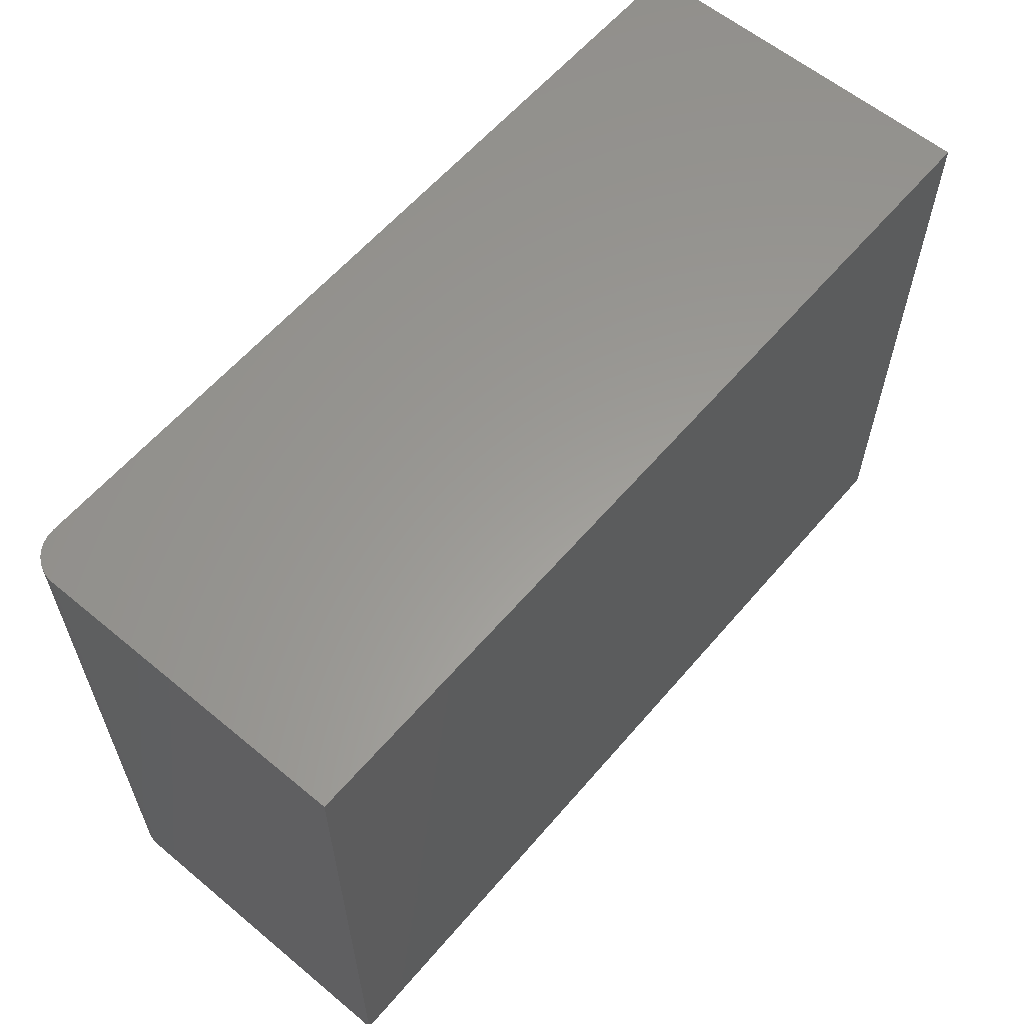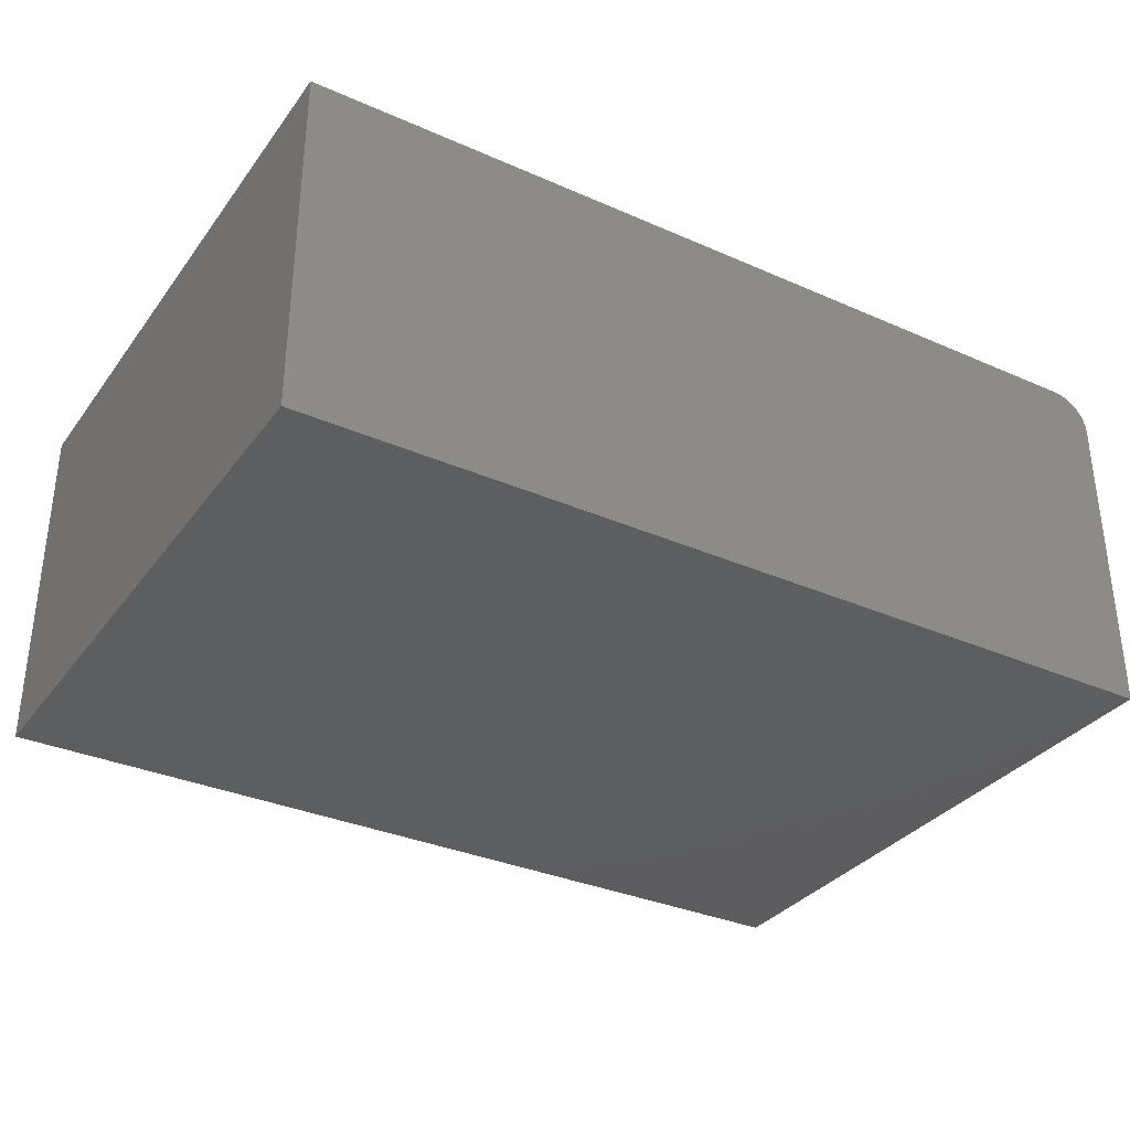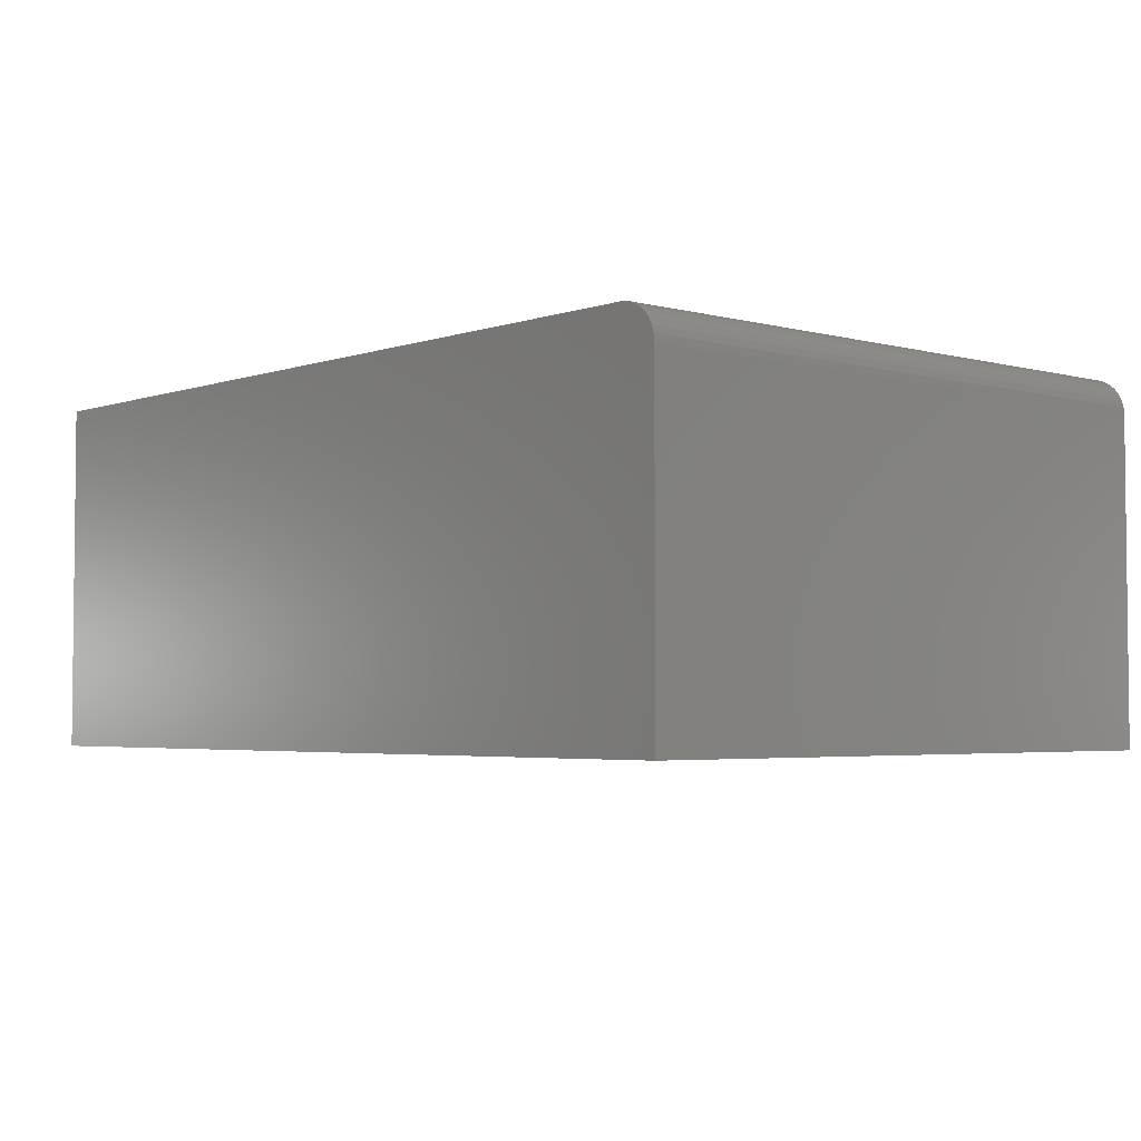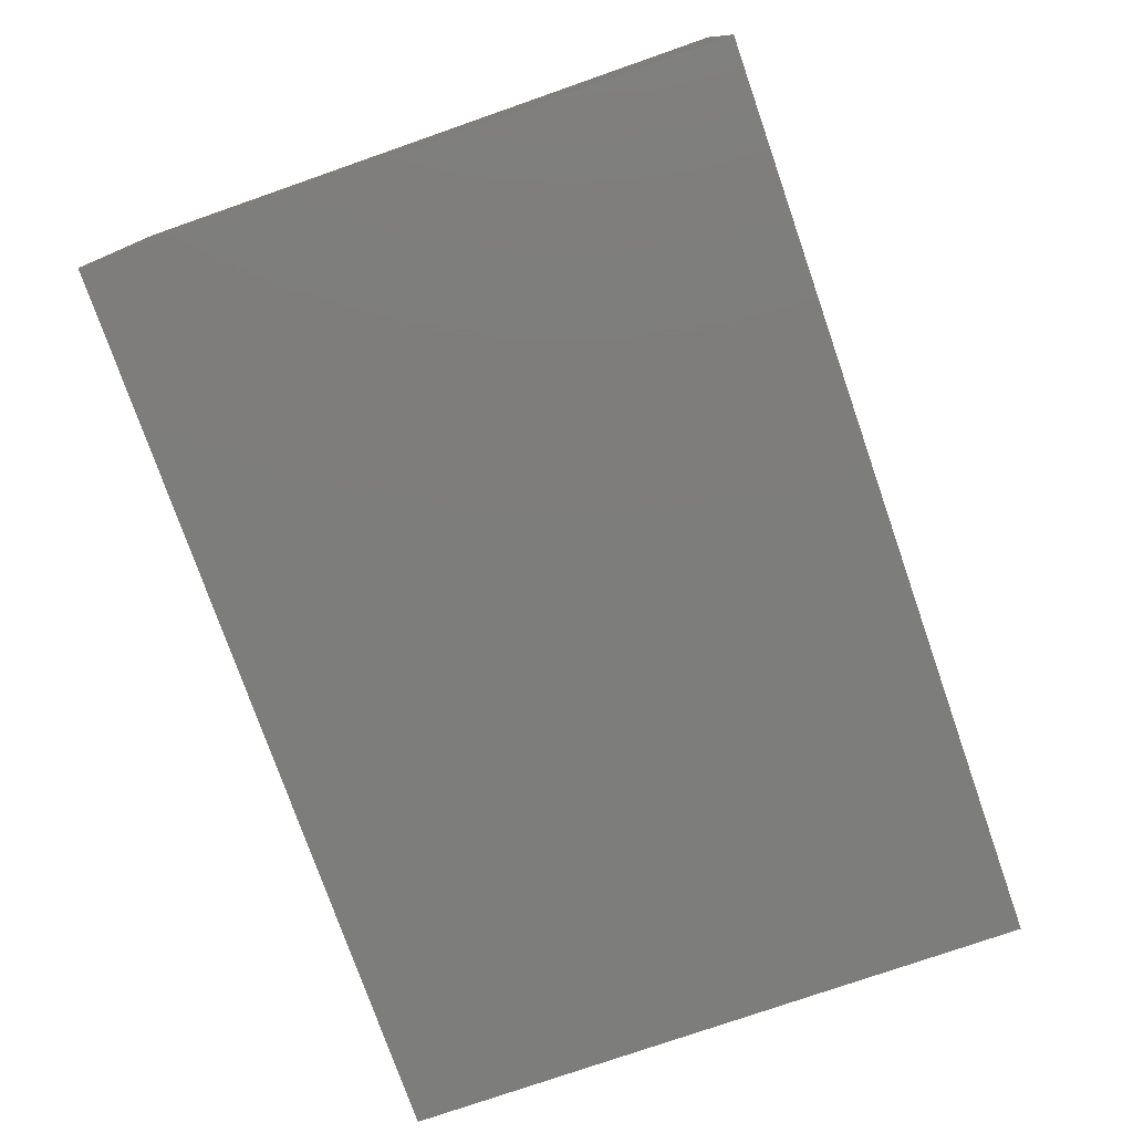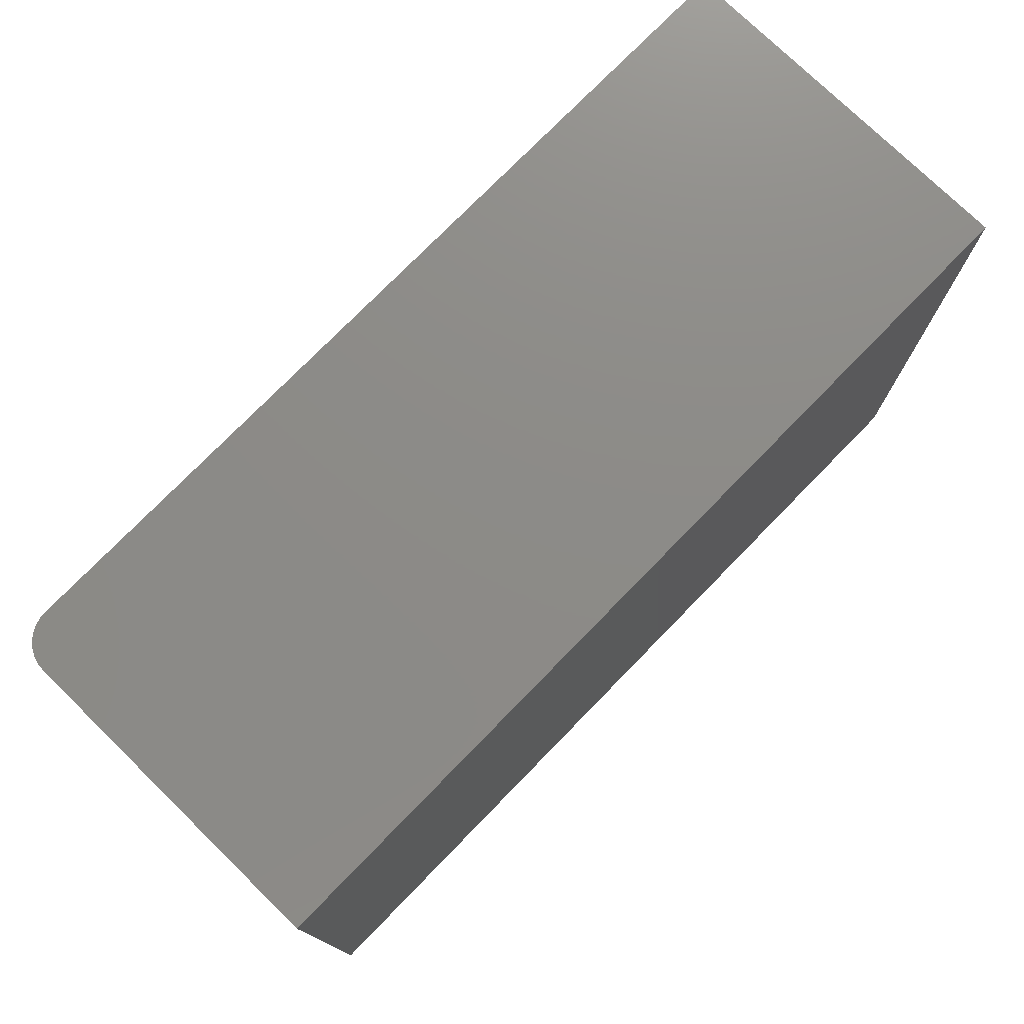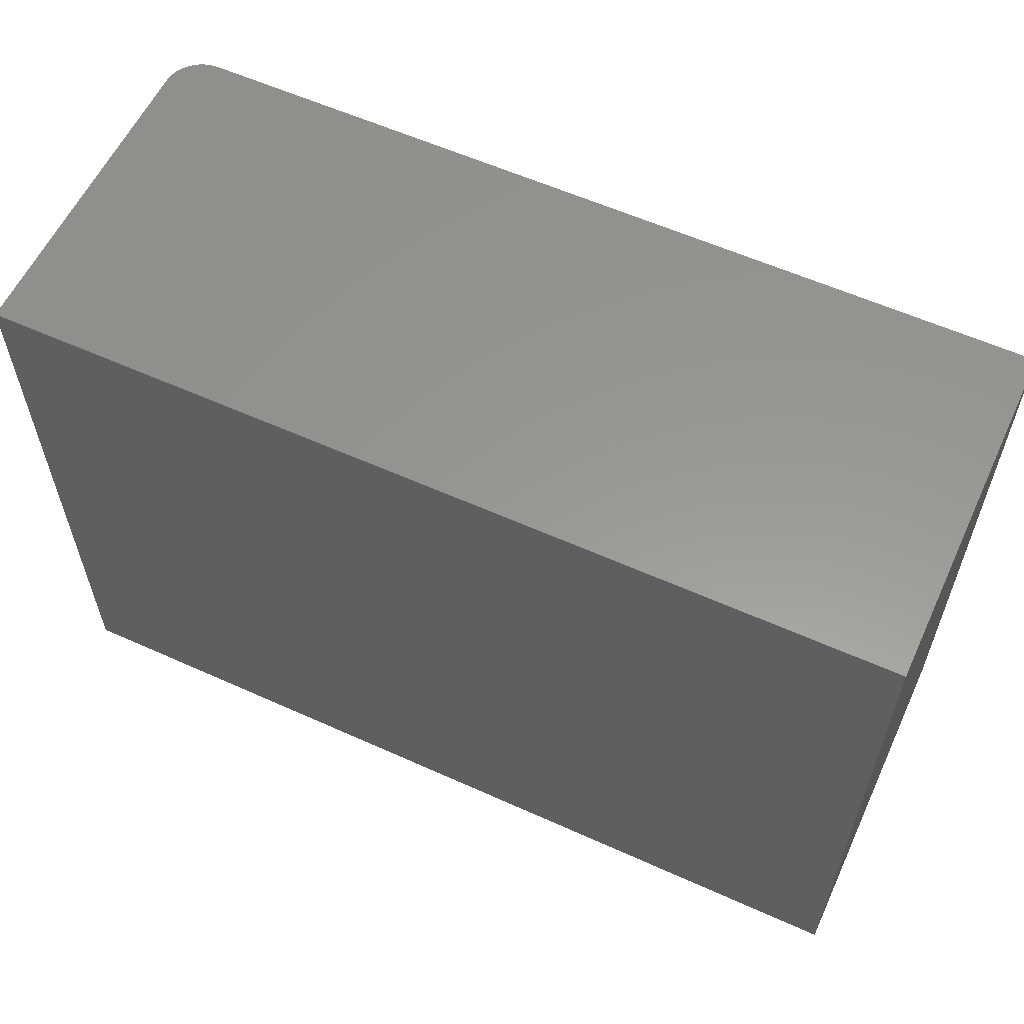
<metadata>
{"format":"stl","ext":"stl","renderer":"f3d","projection":"perspective","resolution":1024,"background":"white","views":[{"elev":60.1,"azim":130.3,"up":"+Y"},{"elev":-33.4,"azim":-31.0,"up":"+Z"},{"elev":-3.6,"azim":48.3,"up":"+Z"},{"elev":-76.7,"azim":-70.8,"up":"+Z"},{"elev":76.1,"azim":134.3,"up":"+Y"},{"elev":58.8,"azim":-155.1,"up":"+Y"}]}
</metadata>
<code>
# stl→obj: 24 verts, 44 faces
v -0.75 -0.5234 0.3031
v -0.75 -0.5234 -0.2969
v 0.75 -0.5234 -0.2969
v 0.75 -0.5234 0.2406
v 0.7488 -0.5234 0.2528
v 0.7452 -0.5234 0.2645
v 0.7395 -0.5234 0.2753
v 0.7317 -0.5234 0.2848
v 0.7222 -0.5234 0.2926
v 0.7114 -0.5234 0.2984
v 0.6997 -0.5234 0.3019
v 0.6875 -0.5234 0.3031
v -0.75 0.5234 0.3031
v 0.6875 0.5234 0.3031
v 0.6997 0.5234 0.3019
v 0.7114 0.5234 0.2984
v 0.7222 0.5234 0.2926
v 0.7317 0.5234 0.2848
v 0.7395 0.5234 0.2753
v 0.7452 0.5234 0.2645
v 0.7488 0.5234 0.2528
v 0.75 0.5234 0.2406
v 0.75 0.5234 -0.2969
v -0.75 0.5234 -0.2969
f 1 2 3
f 1 3 4
f 1 4 5
f 1 5 6
f 1 6 7
f 1 7 8
f 1 8 9
f 1 9 10
f 1 10 11
f 1 11 12
f 13 14 15
f 13 15 16
f 13 16 17
f 13 17 18
f 13 18 19
f 13 19 20
f 13 20 21
f 13 21 22
f 13 22 23
f 13 23 24
f 12 14 1
f 1 14 13
f 23 22 3
f 3 22 4
f 14 12 15
f 15 12 11
f 15 11 16
f 16 11 10
f 16 10 17
f 17 10 9
f 17 9 18
f 18 9 8
f 18 8 19
f 19 8 7
f 19 7 20
f 20 7 6
f 20 6 21
f 21 6 5
f 21 5 22
f 22 5 4
f 13 24 1
f 1 24 2
f 2 24 3
f 3 24 23

</code>
